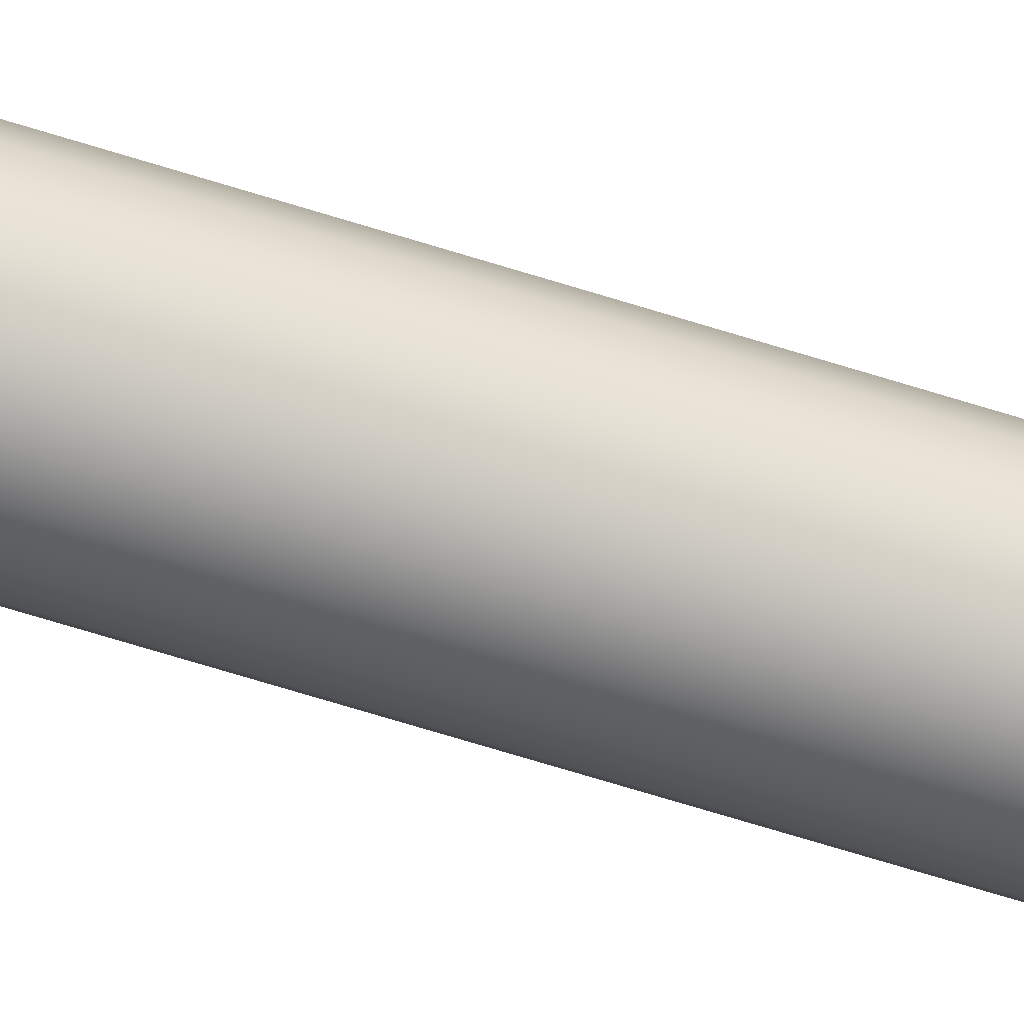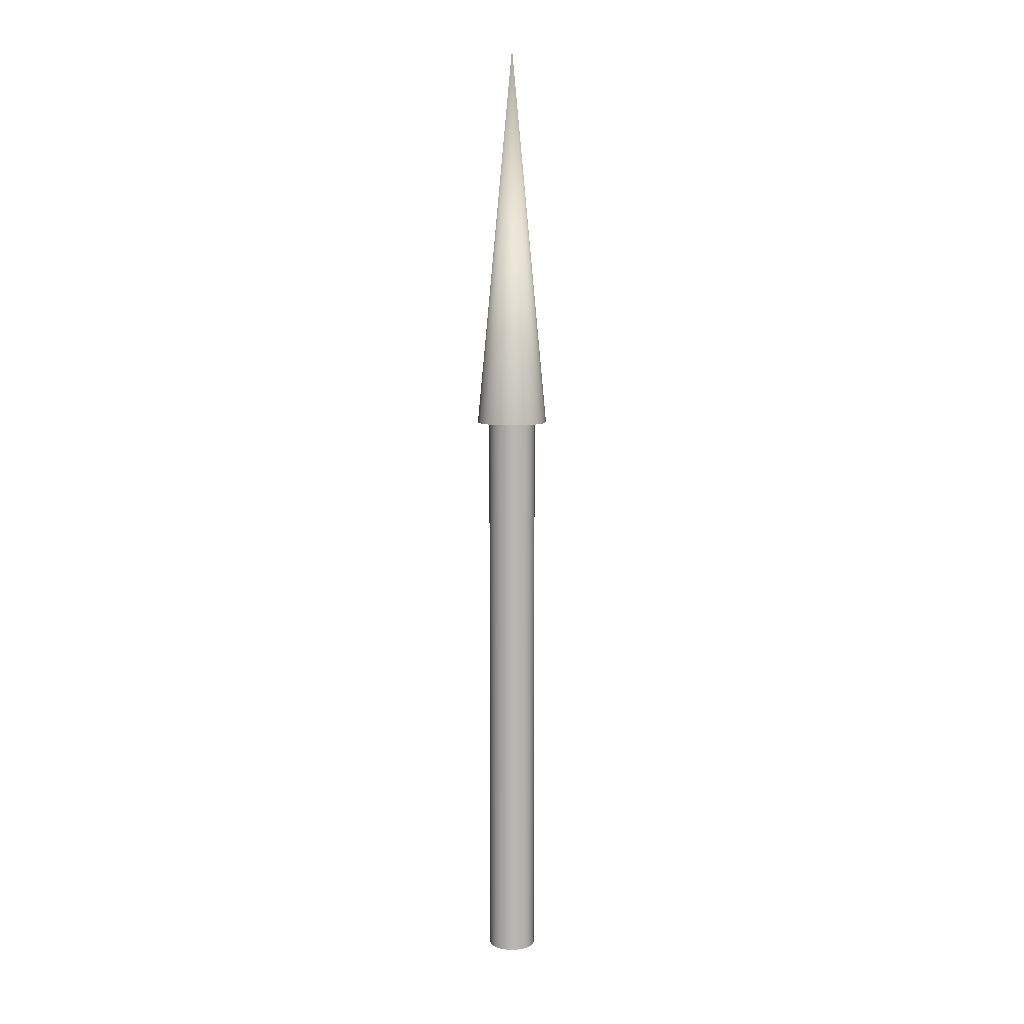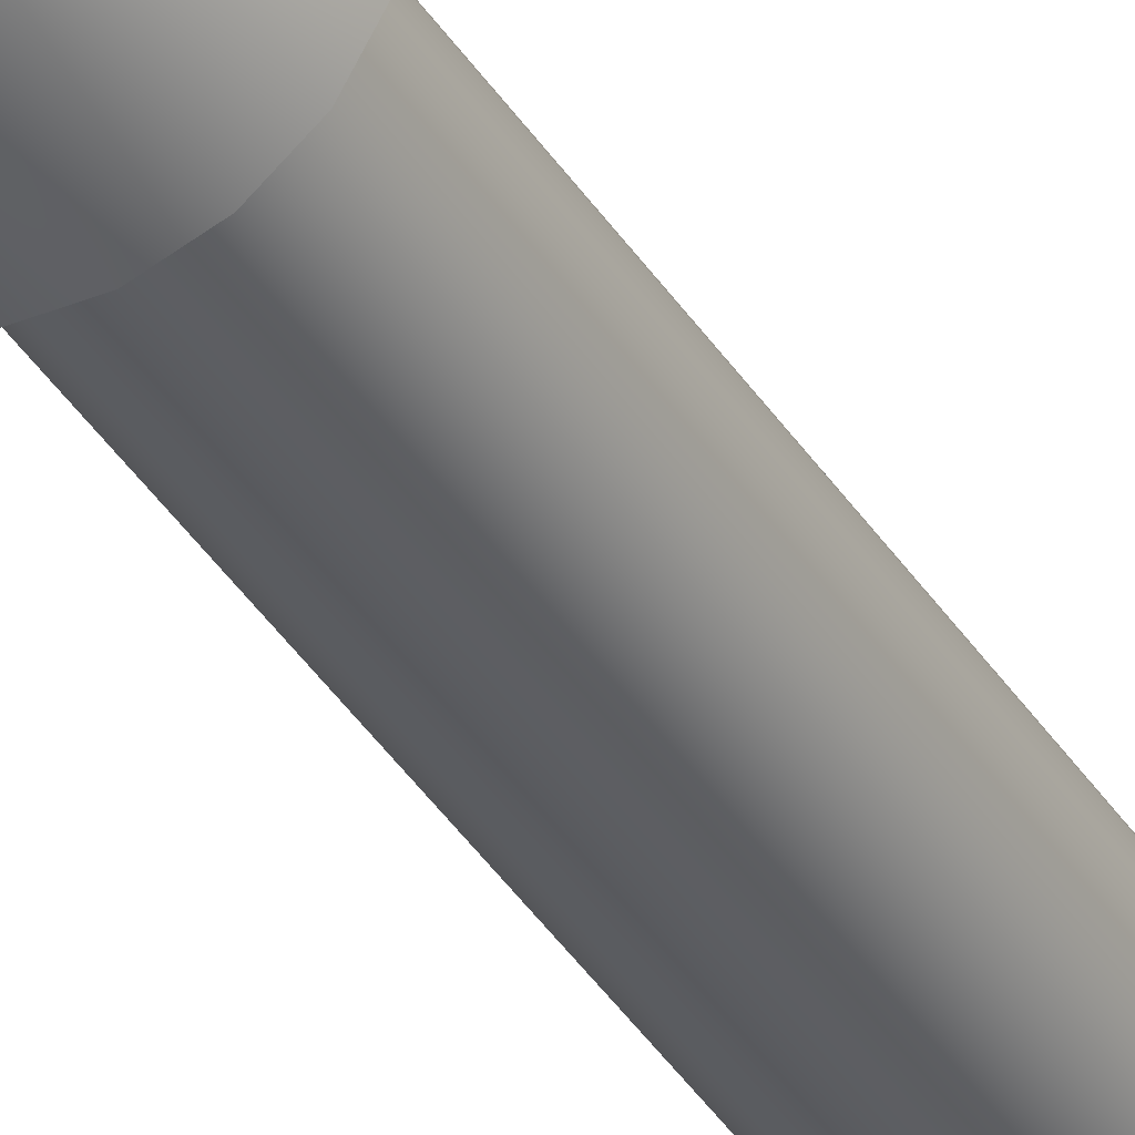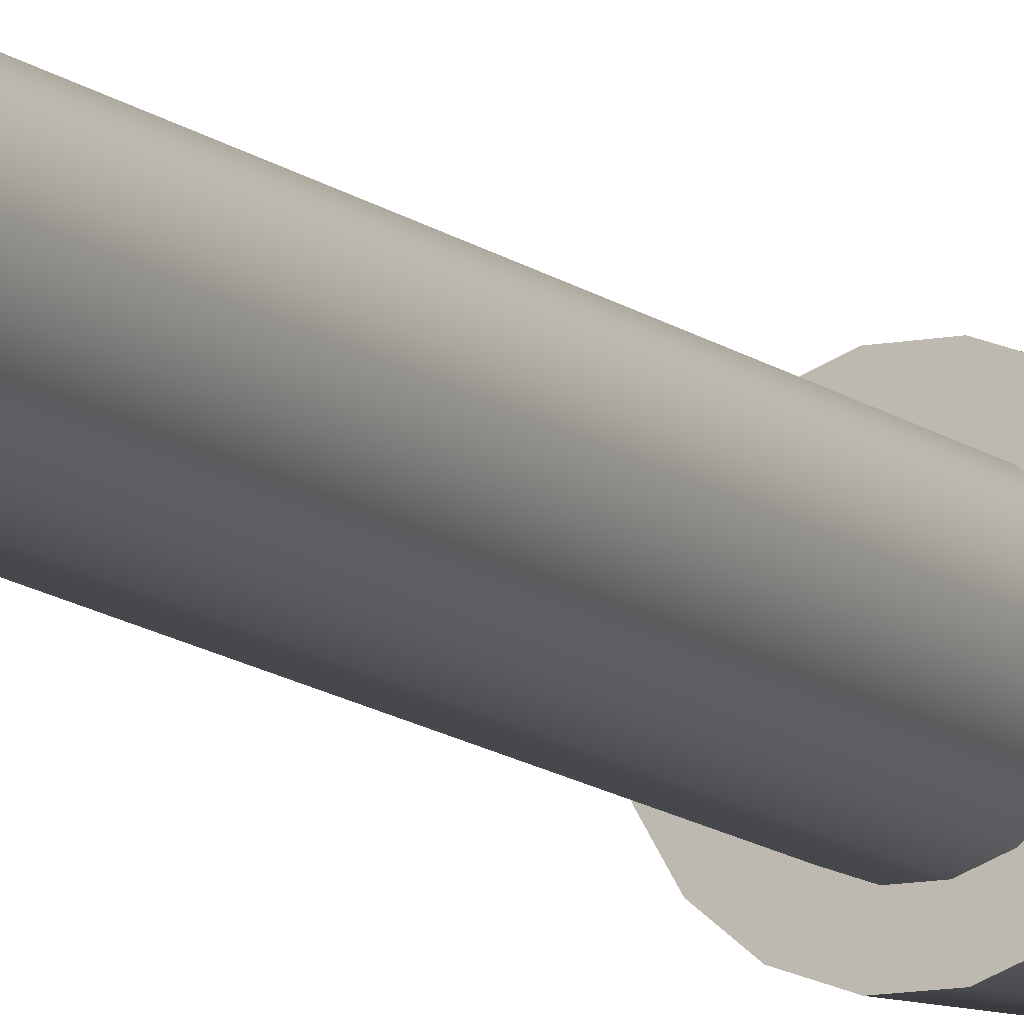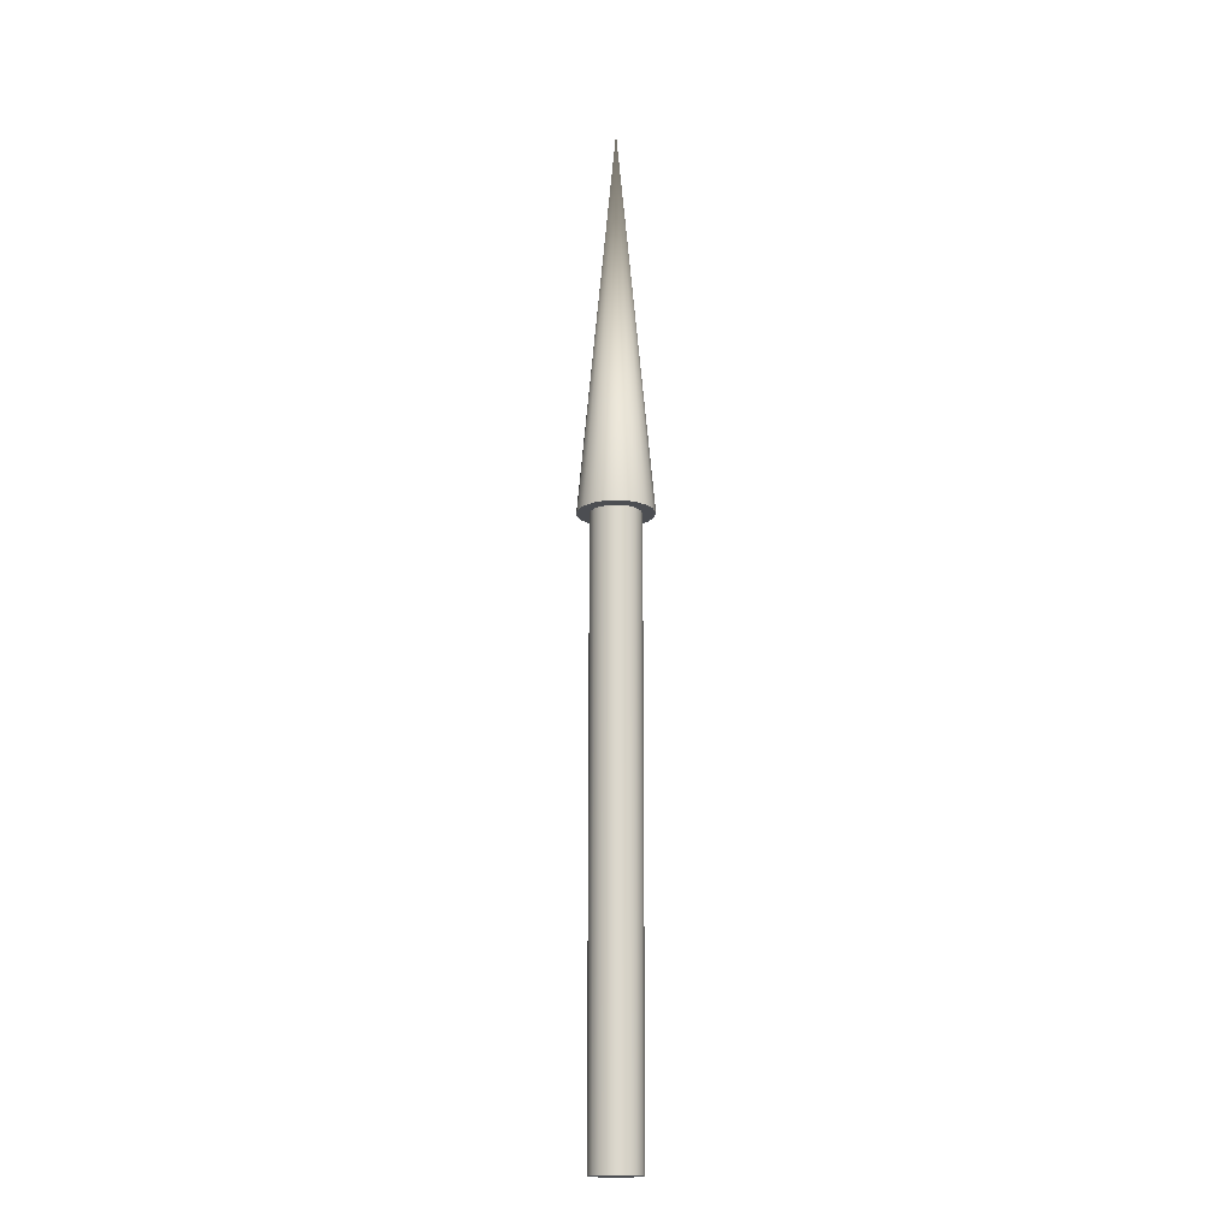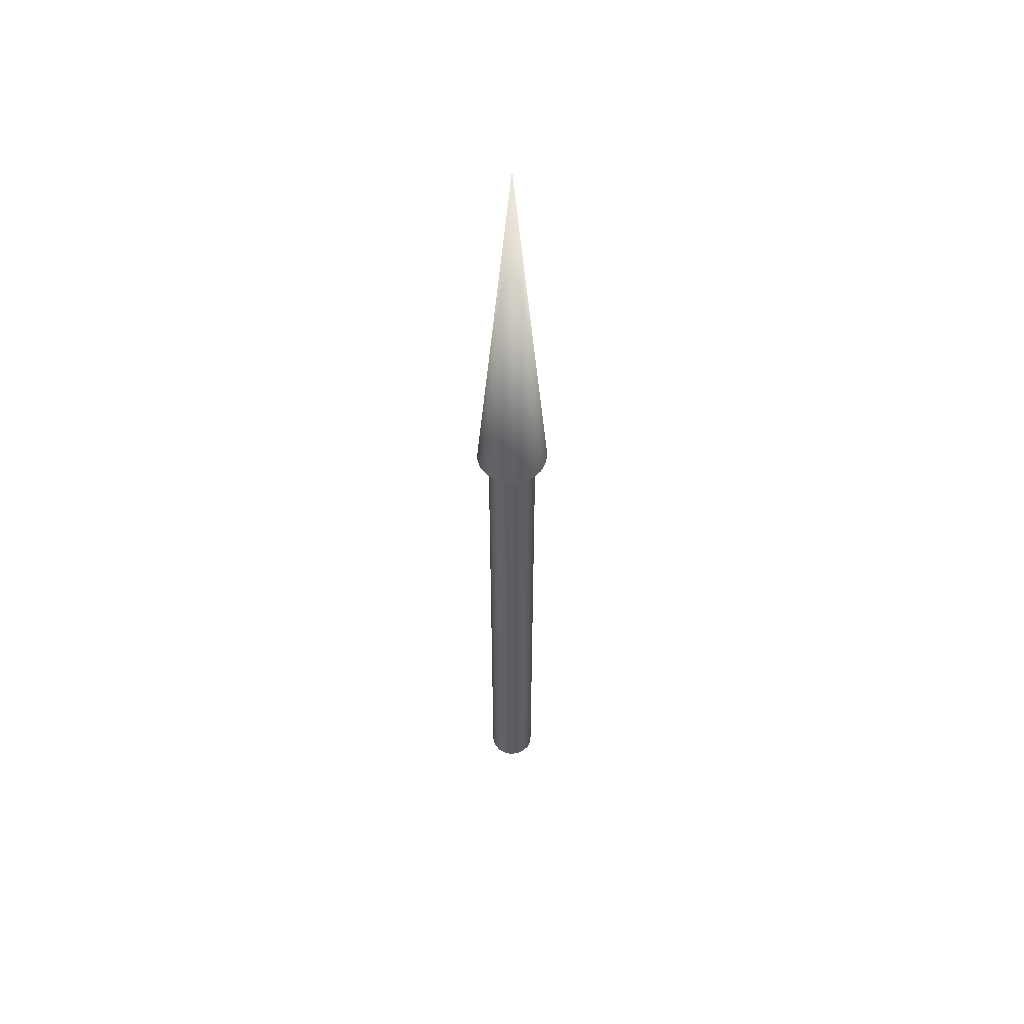
<metadata>
{"format":"obj","ext":"obj","renderer":"f3d","projection":"perspective","resolution":1024,"background":"white","views":[{"elev":-63.0,"azim":-108.1,"up":"+Y"},{"elev":8.4,"azim":118.6,"up":"+Z"},{"elev":-37.0,"azim":28.0,"up":"+Y"},{"elev":-11.0,"azim":-153.3,"up":"+Y"},{"elev":-17.0,"azim":-135.9,"up":"+Z"},{"elev":52.9,"azim":-25.4,"up":"+Z"}]}
</metadata>
<code>
v 0.025 0 0
v 0.02349 0.008551 0
v 0.01915 0.01607 0
v 0.0125 0.02165 0
v 0.004341 0.02462 0
v -0.004341 0.02462 0
v -0.0125 0.02165 0
v -0.01915 0.01607 0
v -0.02349 0.008551 0
v -0.025 0 0
v -0.02349 -0.008551 0
v -0.01915 -0.01607 0
v -0.0125 -0.02165 0
v -0.004341 -0.02462 0
v 0.004341 -0.02462 0
v 0.0125 -0.02165 0
v 0.01915 -0.01607 0
v 0.02349 -0.008551 0
v 0.025 0 0
v 0.02349 0.008551 0
v 0.01915 0.01607 0
v 0.0125 0.02165 0
v 0.004341 0.02462 0
v -0.004341 0.02462 0
v -0.0125 0.02165 0
v -0.01915 0.01607 0
v -0.02349 0.008551 0
v -0.025 0 0
v -0.02349 -0.008551 0
v -0.01915 -0.01607 0
v -0.0125 -0.02165 0
v -0.004341 -0.02462 0
v 0.004341 -0.02462 0
v 0.0125 -0.02165 0
v 0.01915 -0.01607 0
v 0.02349 -0.008551 0
v 0.025 0 0.6
v 0.02349 0.008551 0.6
v 0.01915 0.01607 0.6
v 0.0125 0.02165 0.6
v 0.004341 0.02462 0.6
v -0.004341 0.02462 0.6
v -0.0125 0.02165 0.6
v -0.01915 0.01607 0.6
v -0.02349 0.008551 0.6
v -0.025 0 0.6
v -0.02349 -0.008551 0.6
v -0.01915 -0.01607 0.6
v -0.0125 -0.02165 0.6
v -0.004341 -0.02462 0.6
v 0.004341 -0.02462 0.6
v 0.0125 -0.02165 0.6
v 0.01915 -0.01607 0.6
v 0.02349 -0.008551 0.6
v 0.025 0 0.6
v 0.02349 0.008551 0.6
v 0.01915 0.01607 0.6
v 0.0125 0.02165 0.6
v 0.004341 0.02462 0.6
v -0.004341 0.02462 0.6
v -0.0125 0.02165 0.6
v -0.01915 0.01607 0.6
v -0.02349 0.008551 0.6
v -0.025 0 0.6
v -0.02349 -0.008551 0.6
v -0.01915 -0.01607 0.6
v -0.0125 -0.02165 0.6
v -0.004341 -0.02462 0.6
v 0.004341 -0.02462 0.6
v 0.0125 -0.02165 0.6
v 0.01915 -0.01607 0.6
v 0.02349 -0.008551 0.6
v 0.0375 0 0.6
v 0.03524 0.01283 0.6
v 0.02873 0.02411 0.6
v 0.01875 0.03248 0.6
v 0.006512 0.03693 0.6
v -0.006512 0.03693 0.6
v -0.01875 0.03248 0.6
v -0.02873 0.02411 0.6
v -0.03524 0.01283 0.6
v -0.0375 0 0.6
v -0.03524 -0.01283 0.6
v -0.02873 -0.02411 0.6
v -0.01875 -0.03248 0.6
v -0.006512 -0.03693 0.6
v 0.006512 -0.03693 0.6
v 0.01875 -0.03248 0.6
v 0.02873 -0.02411 0.6
v 0.03524 -0.01283 0.6
v 0 0 1
v 0.0375 0 0.6
v 0.03524 0.01283 0.6
v 0.02873 0.02411 0.6
v 0.01875 0.03248 0.6
v 0.006512 0.03693 0.6
v -0.006512 0.03693 0.6
v -0.01875 0.03248 0.6
v -0.02873 0.02411 0.6
v -0.03524 0.01283 0.6
v -0.0375 0 0.6
v -0.03524 -0.01283 0.6
v -0.02873 -0.02411 0.6
v -0.01875 -0.03248 0.6
v -0.006512 -0.03693 0.6
v 0.006512 -0.03693 0.6
v 0.01875 -0.03248 0.6
v 0.02873 -0.02411 0.6
v 0.03524 -0.01283 0.6
f 1 3 2
f 1 4 3
f 1 5 4
f 1 6 5
f 1 7 6
f 1 8 7
f 1 9 8
f 1 10 9
f 1 11 10
f 1 12 11
f 1 13 12
f 1 14 13
f 1 15 14
f 1 16 15
f 1 17 16
f 1 18 17
f 19 38 37
f 19 20 38
f 20 39 38
f 20 21 39
f 21 40 39
f 21 22 40
f 22 41 40
f 22 23 41
f 23 42 41
f 23 24 42
f 24 43 42
f 24 25 43
f 25 44 43
f 25 26 44
f 26 45 44
f 26 27 45
f 27 46 45
f 27 28 46
f 28 47 46
f 28 29 47
f 29 48 47
f 29 30 48
f 30 49 48
f 30 31 49
f 31 50 49
f 31 32 50
f 32 51 50
f 32 33 51
f 33 52 51
f 33 34 52
f 34 53 52
f 34 35 53
f 35 54 53
f 35 36 54
f 36 37 54
f 36 19 37
f 55 74 73
f 55 56 74
f 56 75 74
f 56 57 75
f 57 76 75
f 57 58 76
f 58 77 76
f 58 59 77
f 59 78 77
f 59 60 78
f 60 79 78
f 60 61 79
f 61 80 79
f 61 62 80
f 62 81 80
f 62 63 81
f 63 82 81
f 63 64 82
f 64 83 82
f 64 65 83
f 65 84 83
f 65 66 84
f 66 85 84
f 66 67 85
f 67 86 85
f 67 68 86
f 68 87 86
f 68 69 87
f 69 88 87
f 69 70 88
f 70 89 88
f 70 71 89
f 71 90 89
f 71 72 90
f 72 73 90
f 72 55 73
f 91 92 93
f 91 93 94
f 91 94 95
f 91 95 96
f 91 96 97
f 91 97 98
f 91 98 99
f 91 99 100
f 91 100 101
f 91 101 102
f 91 102 103
f 91 103 104
f 91 104 105
f 91 105 106
f 91 106 107
f 91 107 108
f 91 108 109
f 91 109 92

</code>
